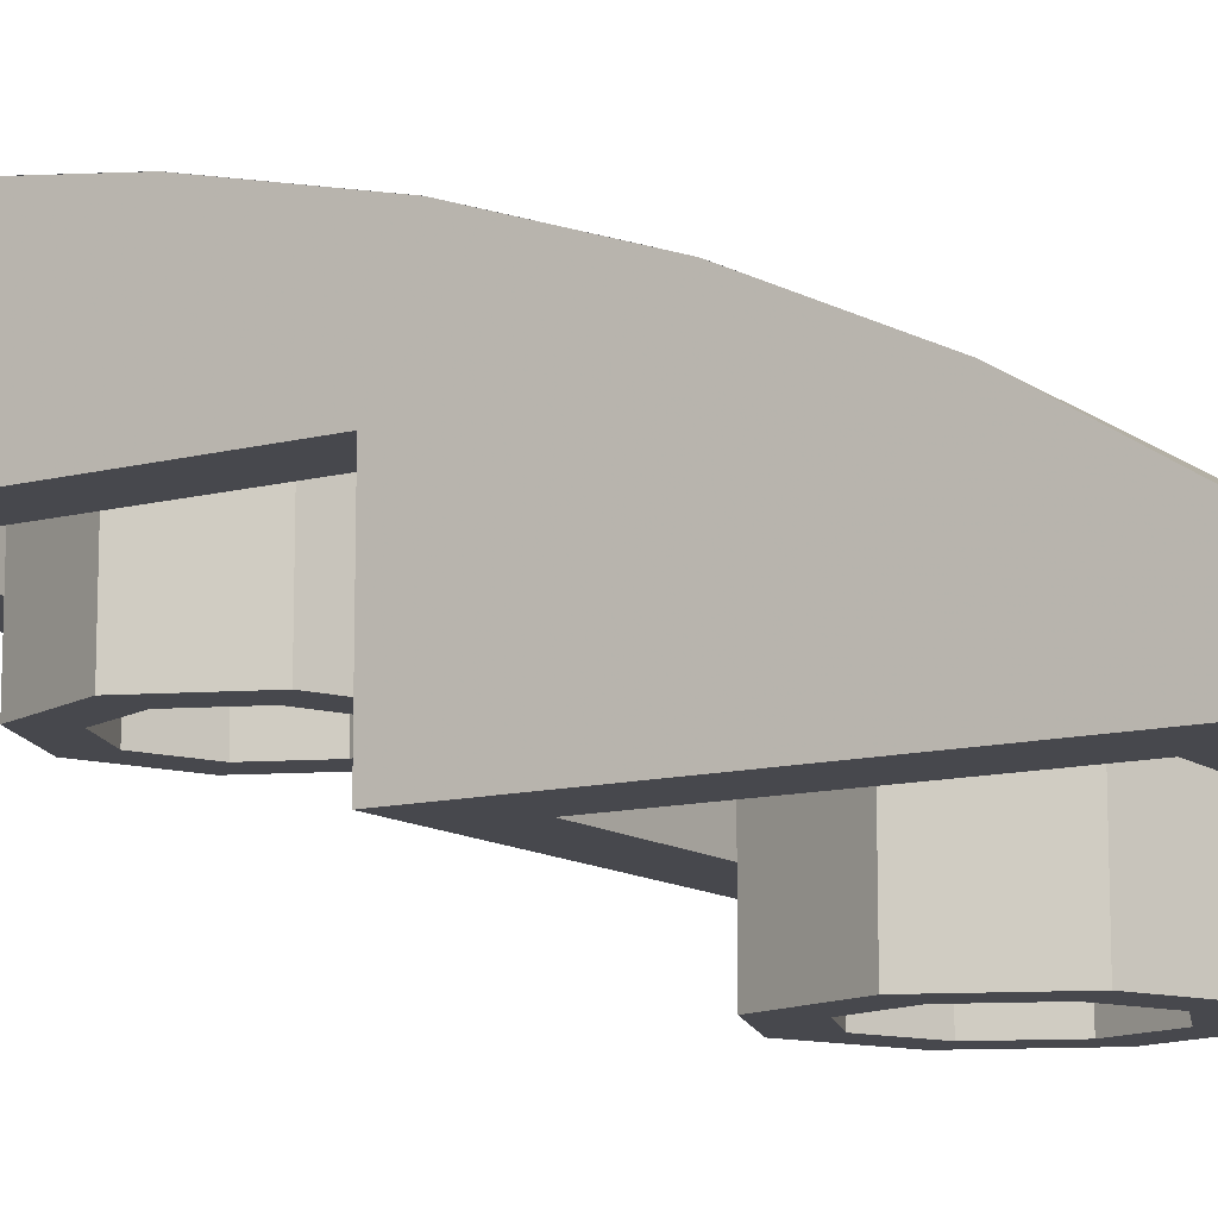
<metadata>
{"format":"obj","ext":"obj","renderer":"f3d","projection":"perspective","resolution":1024,"background":"white","views":[{"elev":-11.8,"azim":121.7,"up":"+Y"}]}
</metadata>
<code>
v -0.5 0.7972 1.5
v -0.5 0.1972 -0.5
v -0.5 0.3738 -0.2218
v -0.5 0.7798 1.131
v -0.5 0.7798 1.131
v -0.5 0.3738 -0.2218
v -0.5 0.5227 0.0858
v -0.5 0.7274 0.768
v -0.5 0.7274 0.768
v -0.5 0.5227 0.0858
v -0.5 0.6413 0.4176
v 0.5 0.3738 -0.2218
v -0.5 0.3738 -0.2218
v -0.5 0.1972 -0.5
v 0.5 0.1972 -0.5
v 0.5 0.5227 0.0858
v -0.5 0.5227 0.0858
v -0.5 0.3738 -0.2218
v 0.5 0.3738 -0.2218
v 0.5 0.6413 0.4176
v -0.5 0.6413 0.4176
v -0.5 0.5227 0.0858
v 0.5 0.5227 0.0858
v 0.5 0.7274 0.768
v -0.5 0.7274 0.768
v -0.5 0.6413 0.4176
v 0.5 0.6413 0.4176
v 0.5 0.7798 1.131
v -0.5 0.7798 1.131
v -0.5 0.7274 0.768
v 0.5 0.7274 0.768
v 0.5 0.7972 1.5
v -0.5 0.7972 1.5
v -0.5 0.7798 1.131
v 0.5 0.7798 1.131
v 0.5 0.1971 -0.5
v 0.5 0.7971 1.5
v 0.5 0.7795 1.131
v 0.5 0.3739 -0.222
v 0.5 0.3739 -0.222
v 0.5 0.7795 1.131
v 0.5 0.7272 0.768
v 0.5 0.5226 0.08575
v 0.5 0.5226 0.08575
v 0.5 0.7272 0.768
v 0.5 0.6412 0.4175
v -0.5 0.4 0.5
v -0.5 0 0.5
v -0.35 0.4 0.5
v 0.35 0.4 0.5
v -0.35 0.4 0.5
v -0.5 0 0.5
v 0.5 0 0.5
v -0.35 0.5 0.5
v -0.35 0.4 0.5
v 0.35 0.4 0.5
v 0.35 0.5 0.5
v 0.35 0.4 0.5
v 0.5 0 0.5
v 0.5 0.4 0.5
v 0.5 0 -0.5
v -0.5 0 -0.5
v -0.5 0.1972 -0.5
v 0.5 0.1972 -0.5
v 0.5 0.7972 1.5
v -0.5 0.7972 1.5
v -0.5 0.4 1.5
v 0.5 0.4 1.5
v 0.35 0.5 0.5
v 0.35 0.4 0.5
v 0.35 0.4 1.35
v 0.35 0.65 1.35
v -0.35 0.4 1.35
v -0.35 0.65 1.35
v 0.35 0.65 1.35
v 0.35 0.4 1.35
v -0.35 0.5 0.5
v -0.35 0.65 1.35
v -0.35 0.4 1.35
v -0.35 0.4 0.5
v -0.5 0.4 0.5
v -0.35 0.4 0.5
v -0.35 0.4 1.35
v -0.5 0.4 1.5
v 0.35 0.4 1.35
v 0.5 0.4 1.5
v -0.5 0.4 1.5
v -0.35 0.4 1.35
v 0.5 0.4 0.5
v 0.5 0.4 1.5
v 0.35 0.4 1.35
v 0.35 0.4 0.5
v 0.35 0.45 0.35
v 0.35 0 0.35
v -0.35 0 0.35
v -0.35 0.45 0.35
v -0.35 0.15 -0.35
v -0.35 0.45 0.35
v -0.35 0 0.35
v -0.35 0 -0.35
v 0.35 0 0.35
v 0.35 0.45 0.35
v 0.35 0.15 -0.35
v 0.35 0 -0.35
v -0.35 0 -0.35
v 0.35 0 -0.35
v 0.35 0.15 -0.35
v -0.35 0.15 -0.35
v -0.35 0 -0.35
v -0.35 0 0.35
v -0.5 0 0.5
v -0.5 0 -0.5
v 0.35 0 0.35
v 0.5 0 0.5
v -0.5 0 0.5
v -0.35 0 0.35
v 0.35 0 -0.35
v 0.5 0 -0.5
v 0.5 0 0.5
v 0.35 0 0.35
v -0.35 0 -0.35
v -0.5 0 -0.5
v 0.5 0 -0.5
v 0.35 0 -0.35
v 0.5 0 0.5
v 0.5 0 -0.5
v 0.5 0.1971 -0.5
v 0.5 0.4 0.5
v 0.5 0.4 1.5
v 0.5 0.4 0.5
v 0.5 0.7971 1.5
v 0.5 0.7971 1.5
v 0.5 0.4 0.5
v 0.5 0.1971 -0.5
v -0.5 0.4 1.5
v -0.5 0.7972 1.5
v -0.5 0.4 0.5
v -0.5 0.4 0.5
v -0.5 0.7972 1.5
v -0.5 0.1972 -0.5
v -0.5 0.1972 -0.5
v -0.5 0 -0.5
v -0.5 0 0.5
v -0.5 0.4 0.5
v 0.1414 -0.2 0.1414
v 0.2 -0.2 0
v 0.2 0 0
v 0.1414 0 0.1414
v 0 -0.2 0.2
v 0.1414 -0.2 0.1414
v 0.1414 0 0.1414
v 0 0 0.2
v -0.1414 -0.2 0.1414
v 0 -0.2 0.2
v 0 0 0.2
v -0.1414 0 0.1414
v -0.2 -0.2 0
v -0.1414 -0.2 0.1414
v -0.1414 0 0.1414
v -0.2 0 0
v -0.1414 -0.2 -0.1414
v -0.2 -0.2 0
v -0.2 0 0
v -0.1414 0 -0.1414
v 0 -0.2 -0.2
v -0.1414 -0.2 -0.1414
v -0.1414 0 -0.1414
v 0 0 -0.2
v 0.1414 -0.2 -0.1414
v 0 -0.2 -0.2
v 0 0 -0.2
v 0.1414 0 -0.1414
v 0.2 -0.2 0
v 0.1414 -0.2 -0.1414
v 0.1414 0 -0.1414
v 0.2 0 0
v 0.2121 -0.2 0.2121
v 0.3 -0.2 0
v 0.3 0 0
v 0.2121 0 0.2121
v 0 -0.2 0.3
v 0.2121 -0.2 0.2121
v 0.2121 0 0.2121
v 0 0 0.3
v -0.2121 -0.2 0.2121
v 0 -0.2 0.3
v 0 0 0.3
v -0.2121 0 0.2121
v -0.3 -0.2 0
v -0.2121 -0.2 0.2121
v -0.2121 0 0.2121
v -0.3 0 0
v -0.2121 -0.2 -0.2121
v -0.3 -0.2 0
v -0.3 0 0
v -0.2121 0 -0.2121
v 0 -0.2 -0.3
v -0.2121 -0.2 -0.2121
v -0.2121 0 -0.2121
v 0 0 -0.3
v 0.2121 -0.2 -0.2121
v 0 -0.2 -0.3
v 0 0 -0.3
v 0.2121 0 -0.2121
v 0.3 -0.2 0
v 0.2121 -0.2 -0.2121
v 0.2121 0 -0.2121
v 0.3 0 0
v 0.3 -0.2 0
v 0.2121 -0.2 0.2121
v 0.1414 -0.2 0.1414
v 0.2 -0.2 0
v 0.2121 -0.2 0.2121
v 0 -0.2 0.3
v 0 -0.2 0.2
v 0.1414 -0.2 0.1414
v 0 -0.2 0.3
v -0.2121 -0.2 0.2121
v -0.1414 -0.2 0.1414
v 0 -0.2 0.2
v -0.2121 -0.2 0.2121
v -0.3 -0.2 0
v -0.2 -0.2 0
v -0.1414 -0.2 0.1414
v -0.3 -0.2 0
v -0.2121 -0.2 -0.2121
v -0.1414 -0.2 -0.1414
v -0.2 -0.2 0
v -0.2121 -0.2 -0.2121
v 0 -0.2 -0.3
v 0 -0.2 -0.2
v -0.1414 -0.2 -0.1414
v 0 -0.2 -0.3
v 0.2121 -0.2 -0.2121
v 0.1414 -0.2 -0.1414
v 0 -0.2 -0.2
v 0.2121 -0.2 -0.2121
v 0.3 -0.2 0
v 0.2 -0.2 0
v 0.1414 -0.2 -0.1414
v 0.1414 0.2 1.141
v 0.2 0.2 1
v 0.2 0.4 1
v 0.1414 0.4 1.141
v 0 0.2 1.2
v 0.1414 0.2 1.141
v 0.1414 0.4 1.141
v 0 0.4 1.2
v -0.1414 0.2 1.141
v 0 0.2 1.2
v 0 0.4 1.2
v -0.1414 0.4 1.141
v -0.2 0.2 1
v -0.1414 0.2 1.141
v -0.1414 0.4 1.141
v -0.2 0.4 1
v -0.1414 0.2 0.8586
v -0.2 0.2 1
v -0.2 0.4 1
v -0.1414 0.4 0.8586
v 0 0.2 0.8
v -0.1414 0.2 0.8586
v -0.1414 0.4 0.8586
v 0 0.4 0.8
v 0.1414 0.2 0.8586
v 0 0.2 0.8
v 0 0.4 0.8
v 0.1414 0.4 0.8586
v 0.2 0.2 1
v 0.1414 0.2 0.8586
v 0.1414 0.4 0.8586
v 0.2 0.4 1
v 0.2121 0.2 1.212
v 0.3 0.2 1
v 0.3 0.4 1
v 0.2121 0.4 1.212
v 0 0.2 1.3
v 0.2121 0.2 1.212
v 0.2121 0.4 1.212
v 0 0.4 1.3
v -0.2121 0.2 1.212
v 0 0.2 1.3
v 0 0.4 1.3
v -0.2121 0.4 1.212
v -0.3 0.2 1
v -0.2121 0.2 1.212
v -0.2121 0.4 1.212
v -0.3 0.4 1
v -0.2121 0.2 0.7879
v -0.3 0.2 1
v -0.3 0.4 1
v -0.2121 0.4 0.7879
v 0 0.2 0.7
v -0.2121 0.2 0.7879
v -0.2121 0.4 0.7879
v 0 0.4 0.7
v 0.2121 0.2 0.7879
v 0 0.2 0.7
v 0 0.4 0.7
v 0.2121 0.4 0.7879
v 0.3 0.2 1
v 0.2121 0.2 0.7879
v 0.2121 0.4 0.7879
v 0.3 0.4 1
v 0.3 0.2 1
v 0.2121 0.2 1.212
v 0.1414 0.2 1.141
v 0.2 0.2 1
v 0.2121 0.2 1.212
v 0 0.2 1.3
v 0 0.2 1.2
v 0.1414 0.2 1.141
v 0 0.2 1.3
v -0.2121 0.2 1.212
v -0.1414 0.2 1.141
v 0 0.2 1.2
v -0.2121 0.2 1.212
v -0.3 0.2 1
v -0.2 0.2 1
v -0.1414 0.2 1.141
v -0.3 0.2 1
v -0.2121 0.2 0.7879
v -0.1414 0.2 0.8586
v -0.2 0.2 1
v -0.2121 0.2 0.7879
v 0 0.2 0.7
v 0 0.2 0.8
v -0.1414 0.2 0.8586
v 0 0.2 0.7
v 0.2121 0.2 0.7879
v 0.1414 0.2 0.8586
v 0 0.2 0.8
v 0.2121 0.2 0.7879
v 0.3 0.2 1
v 0.2 0.2 1
v 0.1414 0.2 0.8586
v -0.35 0.15 -0.35
v 0.35 0.15 -0.35
v 0.35 0.45 0.35
v -0.35 0.45 0.35
v 0.35 0.5 0.5
v 0.35 0.65 1.35
v -0.35 0.65 1.35
v -0.35 0.5 0.5
v 0.1237 0.225 -0.1237
v 0 0.225 -0.175
v 0.1237 0.247 -0.1237
v 0.175 0.225 0
v 0.1237 0.225 -0.1237
v 0.1237 0.247 -0.1237
v 0.175 0.3 0
v 0.1237 0.225 0.1237
v 0.175 0.225 0
v 0.175 0.3 0
v 0.1237 0.353 0.1237
v 0 0.225 0.175
v 0.1237 0.225 0.1237
v 0.1237 0.353 0.1237
v 0 0.375 0.175
v 0 0.225 0.175
v 0 0.375 0.175
v -0.1237 0.353 0.1237
v -0.1237 0.225 0.1237
v -0.1237 0.225 0.1237
v -0.1237 0.353 0.1237
v -0.175 0.3 0
v -0.175 0.225 0
v -0.175 0.225 0
v -0.175 0.3 0
v -0.1237 0.247 -0.1237
v -0.1237 0.225 -0.1237
v -0.1237 0.225 -0.1237
v -0.1237 0.247 -0.1237
v 0 0.225 -0.175
v 0.1237 0.1714 -0.1237
v 0 0.1714 -0.175
v 0 0.225 -0.175
v 0.1237 0.225 -0.1237
v 0.175 0.1714 0
v 0.1237 0.1714 -0.1237
v 0.1237 0.225 -0.1237
v 0.175 0.225 0
v 0.1237 0.1714 0.1237
v 0.175 0.1714 0
v 0.175 0.225 0
v 0.1237 0.225 0.1237
v 0 0.1714 0.175
v 0.1237 0.1714 0.1237
v 0.1237 0.225 0.1237
v 0 0.225 0.175
v -0.1237 0.1714 0.1237
v 0 0.1714 0.175
v 0 0.225 0.175
v -0.1237 0.225 0.1237
v -0.175 0.1714 0
v -0.1237 0.1714 0.1237
v -0.1237 0.225 0.1237
v -0.175 0.225 0
v -0.1237 0.1714 -0.1237
v -0.175 0.1714 0
v -0.175 0.225 0
v -0.1237 0.225 -0.1237
v 0 0.1714 -0.175
v -0.1237 0.1714 -0.1237
v -0.1237 0.225 -0.1237
v 0 0.225 -0.175
v 0.2121 0.1714 -0.2121
v 0 0.1714 -0.3
v 0.2121 0.2091 -0.2121
v 0.3 0.1714 0
v 0.2121 0.1714 -0.2121
v 0.2121 0.2091 -0.2121
v 0.3 0.3 0
v 0.2121 0.1714 0.2121
v 0.3 0.1714 0
v 0.3 0.3 0
v 0.2121 0.3909 0.2121
v 0 0.1714 0.3
v 0.2121 0.1714 0.2121
v 0.2121 0.3909 0.2121
v 0 0.4286 0.3
v 0 0.1714 0.3
v 0 0.4286 0.3
v -0.2121 0.3909 0.2121
v -0.2121 0.1714 0.2121
v -0.2121 0.1714 0.2121
v -0.2121 0.3909 0.2121
v -0.3 0.3 0
v -0.3 0.1714 0
v -0.3 0.1714 0
v -0.3 0.3 0
v -0.2121 0.2091 -0.2121
v -0.2121 0.1714 -0.2121
v -0.2121 0.1714 -0.2121
v -0.2121 0.2091 -0.2121
v 0 0.1714 -0.3
v 0.1237 0.5574 0.8763
v 0 0.5574 0.825
v 0.1237 0.5664 0.8763
v 0.175 0.5574 1
v 0.1237 0.5574 0.8763
v 0.1237 0.5664 0.8763
v 0.175 0.5882 1
v 0.1237 0.5574 1.124
v 0.175 0.5574 1
v 0.175 0.5882 1
v 0.1237 0.6101 1.124
v 0 0.5574 1.175
v 0.1237 0.5574 1.124
v 0.1237 0.6101 1.124
v 0 0.6191 1.175
v 0 0.5574 1.175
v 0 0.6191 1.175
v -0.1237 0.6101 1.124
v -0.1237 0.5574 1.124
v -0.1237 0.5574 1.124
v -0.1237 0.6101 1.124
v -0.175 0.5882 1
v -0.175 0.5574 1
v -0.175 0.5574 1
v -0.175 0.5882 1
v -0.1237 0.5664 0.8763
v -0.1237 0.5574 0.8763
v -0.1237 0.5574 0.8763
v -0.1237 0.5664 0.8763
v 0 0.5574 0.825
v 0.1237 0.5353 0.8763
v 0 0.5353 0.825
v 0 0.5574 0.825
v 0.1237 0.5574 0.8763
v 0.175 0.5353 1
v 0.1237 0.5353 0.8763
v 0.1237 0.5574 0.8763
v 0.175 0.5574 1
v 0.1237 0.5353 1.124
v 0.175 0.5353 1
v 0.175 0.5574 1
v 0.1237 0.5574 1.124
v 0 0.5353 1.175
v 0.1237 0.5353 1.124
v 0.1237 0.5574 1.124
v 0 0.5574 1.175
v -0.1237 0.5353 1.124
v 0 0.5353 1.175
v 0 0.5574 1.175
v -0.1237 0.5574 1.124
v -0.175 0.5353 1
v -0.1237 0.5353 1.124
v -0.1237 0.5574 1.124
v -0.175 0.5574 1
v -0.1237 0.5353 0.8763
v -0.175 0.5353 1
v -0.175 0.5574 1
v -0.1237 0.5574 0.8763
v 0 0.5353 0.825
v -0.1237 0.5353 0.8763
v -0.1237 0.5574 0.8763
v 0 0.5574 0.825
v 0.2121 0.5353 0.7879
v 0 0.5353 0.7
v 0.2121 0.5508 0.7879
v 0.3 0.5353 1
v 0.2121 0.5353 0.7879
v 0.2121 0.5508 0.7879
v 0.3 0.5882 1
v 0.2121 0.5353 1.212
v 0.3 0.5353 1
v 0.3 0.5882 1
v 0.2121 0.6257 1.212
v 0 0.5353 1.3
v 0.2121 0.5353 1.212
v 0.2121 0.6257 1.212
v 0 0.6412 1.3
v 0 0.5353 1.3
v 0 0.6412 1.3
v -0.2121 0.6257 1.212
v -0.2121 0.5353 1.212
v -0.2121 0.5353 1.212
v -0.2121 0.6257 1.212
v -0.3 0.5882 1
v -0.3 0.5353 1
v -0.3 0.5353 1
v -0.3 0.5882 1
v -0.2121 0.5508 0.7879
v -0.2121 0.5353 0.7879
v -0.2121 0.5353 0.7879
v -0.2121 0.5508 0.7879
v 0 0.5353 0.7
v 0.1237 0 0.1237
v 0.175 0 0
v 0.175 0.1714 0
v 0.1237 0.1714 0.1237
v 0 0 0.175
v 0.1237 0 0.1237
v 0.1237 0.1714 0.1237
v 0 0.1714 0.175
v -0.1237 0 0.1237
v 0 0 0.175
v 0 0.1714 0.175
v -0.1237 0.1714 0.1237
v -0.175 0 0
v -0.1237 0 0.1237
v -0.1237 0.1714 0.1237
v -0.175 0.1714 0
v -0.1237 0 -0.1237
v -0.175 0 0
v -0.175 0.1714 0
v -0.1237 0.1714 -0.1237
v 0 0 -0.175
v -0.1237 0 -0.1237
v -0.1237 0.1714 -0.1237
v 0 0.1714 -0.175
v 0.1237 0 -0.1237
v 0 0 -0.175
v 0 0.1714 -0.175
v 0.1237 0.1714 -0.1237
v 0.175 0 0
v 0.1237 0 -0.1237
v 0.1237 0.1714 -0.1237
v 0.175 0.1714 0
v 0.2 0 0
v 0.1414 0 0.1414
v 0.1237 0 0.1237
v 0.175 0 0
v 0.1414 0 0.1414
v 0 0 0.2
v 0 0 0.175
v 0.1237 0 0.1237
v 0 0 0.2
v -0.1414 0 0.1414
v -0.1237 0 0.1237
v 0 0 0.175
v -0.1414 0 0.1414
v -0.2 0 0
v -0.175 0 0
v -0.1237 0 0.1237
v -0.2 0 0
v -0.1414 0 -0.1414
v -0.1237 0 -0.1237
v -0.175 0 0
v -0.1414 0 -0.1414
v 0 0 -0.2
v 0 0 -0.175
v -0.1237 0 -0.1237
v 0 0 -0.2
v 0.1414 0 -0.1414
v 0.1237 0 -0.1237
v 0 0 -0.175
v 0.1414 0 -0.1414
v 0.2 0 0
v 0.175 0 0
v 0.1237 0 -0.1237
v 0.2121 0 0.2121
v 0.3 0 0
v 0.3 0.1714 0
v 0.2121 0.1714 0.2121
v 0 0 0.3
v 0.2121 0 0.2121
v 0.2121 0.1714 0.2121
v 0 0.1714 0.3
v -0.2121 0 0.2121
v 0 0 0.3
v 0 0.1714 0.3
v -0.2121 0.1714 0.2121
v -0.3 0 0
v -0.2121 0 0.2121
v -0.2121 0.1714 0.2121
v -0.3 0.1714 0
v -0.2121 0 -0.2121
v -0.3 0 0
v -0.3 0.1714 0
v -0.2121 0.1714 -0.2121
v 0 0 -0.3
v -0.2121 0 -0.2121
v -0.2121 0.1714 -0.2121
v 0 0.1714 -0.3
v 0.2121 0 -0.2121
v 0 0 -0.3
v 0 0.1714 -0.3
v 0.2121 0.1714 -0.2121
v 0.3 0 0
v 0.2121 0 -0.2121
v 0.2121 0.1714 -0.2121
v 0.3 0.1714 0
v 0.1237 0.4 1.124
v 0.175 0.4 1
v 0.175 0.5353 1
v 0.1237 0.5353 1.124
v 0 0.4 1.175
v 0.1237 0.4 1.124
v 0.1237 0.5353 1.124
v 0 0.5353 1.175
v -0.1237 0.4 1.124
v 0 0.4 1.175
v 0 0.5353 1.175
v -0.1237 0.5353 1.124
v -0.175 0.4 1
v -0.1237 0.4 1.124
v -0.1237 0.5353 1.124
v -0.175 0.5353 1
v -0.1237 0.4 0.8763
v -0.175 0.4 1
v -0.175 0.5353 1
v -0.1237 0.5353 0.8763
v 0 0.4 0.825
v -0.1237 0.4 0.8763
v -0.1237 0.5353 0.8763
v 0 0.5353 0.825
v 0.1237 0.4 0.8763
v 0 0.4 0.825
v 0 0.5353 0.825
v 0.1237 0.5353 0.8763
v 0.175 0.4 1
v 0.1237 0.4 0.8763
v 0.1237 0.5353 0.8763
v 0.175 0.5353 1
v 0.2 0.4 1
v 0.1414 0.4 1.141
v 0.1237 0.4 1.124
v 0.175 0.4 1
v 0.1414 0.4 1.141
v 0 0.4 1.2
v 0 0.4 1.175
v 0.1237 0.4 1.124
v 0 0.4 1.2
v -0.1414 0.4 1.141
v -0.1237 0.4 1.124
v 0 0.4 1.175
v -0.1414 0.4 1.141
v -0.2 0.4 1
v -0.175 0.4 1
v -0.1237 0.4 1.124
v -0.2 0.4 1
v -0.1414 0.4 0.8586
v -0.1237 0.4 0.8763
v -0.175 0.4 1
v -0.1414 0.4 0.8586
v 0 0.4 0.8
v 0 0.4 0.825
v -0.1237 0.4 0.8763
v 0 0.4 0.8
v 0.1414 0.4 0.8586
v 0.1237 0.4 0.8763
v 0 0.4 0.825
v 0.1414 0.4 0.8586
v 0.2 0.4 1
v 0.175 0.4 1
v 0.1237 0.4 0.8763
v 0.2121 0.4 1.212
v 0.3 0.4 1
v 0.3 0.5353 1
v 0.2121 0.5353 1.212
v 0 0.4 1.3
v 0.2121 0.4 1.212
v 0.2121 0.5353 1.212
v 0 0.5353 1.3
v -0.2121 0.4 1.212
v 0 0.4 1.3
v 0 0.5353 1.3
v -0.2121 0.5353 1.212
v -0.3 0.4 1
v -0.2121 0.4 1.212
v -0.2121 0.5353 1.212
v -0.3 0.5353 1
v -0.2121 0.4 0.7879
v -0.3 0.4 1
v -0.3 0.5353 1
v -0.2121 0.5353 0.7879
v 0 0.4 0.7
v -0.2121 0.4 0.7879
v -0.2121 0.5353 0.7879
v 0 0.5353 0.7
v 0.2121 0.4 0.7879
v 0 0.4 0.7
v 0 0.5353 0.7
v 0.2121 0.5353 0.7879
v 0.3 0.4 1
v 0.2121 0.4 0.7879
v 0.2121 0.5353 0.7879
v 0.3 0.5353 1
g mesh936273
f 1 3 2
f 3 1 4
f 5 7 6
f 7 5 8
f 9 11 10
g mesh936278
f 12 14 13
f 14 12 15
f 16 18 17
f 18 16 19
f 20 22 21
f 22 20 23
f 24 26 25
f 26 24 27
f 28 30 29
f 30 28 31
f 32 34 33
f 34 32 35
g mesh936281
f 36 38 37
f 38 36 39
f 40 42 41
f 42 40 43
f 44 46 45
f 47 48 49
f 50 51 52
f 52 53 50
f 54 55 56
f 56 57 54
f 58 59 60
g mesh936283
f 61 62 63
f 63 64 61
g mesh936285
f 65 66 67
f 67 68 65
f 69 70 71
f 71 72 69
g mesh936287
f 73 74 75
f 75 76 73
f 77 78 79
f 79 80 77
f 81 82 83
f 83 84 81
f 85 86 87
f 87 88 85
f 89 90 91
f 91 92 89
g mesh936289
f 93 94 95
f 95 96 93
f 97 98 99
f 99 100 97
f 101 102 103
f 103 104 101
g mesh936291
f 105 106 107
f 107 108 105
f 109 110 111
f 111 112 109
f 113 114 115
f 115 116 113
f 117 118 119
f 119 120 117
f 121 122 123
f 123 124 121
f 125 126 127
f 127 128 125
f 129 130 131
f 132 133 134
f 135 136 137
f 138 139 140
f 141 142 143
f 143 144 141
g mesh936296
f 145 147 146
f 147 145 148
f 149 151 150
f 151 149 152
f 153 155 154
f 155 153 156
f 157 159 158
f 159 157 160
f 161 163 162
f 163 161 164
f 165 167 166
f 167 165 168
f 169 171 170
f 171 169 172
f 173 175 174
f 175 173 176
g mesh936298
f 177 178 179
f 179 180 177
f 181 182 183
f 183 184 181
f 185 186 187
f 187 188 185
f 189 190 191
f 191 192 189
f 193 194 195
f 195 196 193
f 197 198 199
f 199 200 197
f 201 202 203
f 203 204 201
f 205 206 207
f 207 208 205
g mesh936300
f 209 210 211
f 211 212 209
f 213 214 215
f 215 216 213
f 217 218 219
f 219 220 217
f 221 222 223
f 223 224 221
f 225 226 227
f 227 228 225
f 229 230 231
f 231 232 229
f 233 234 235
f 235 236 233
f 237 238 239
f 239 240 237
g mesh936306
f 241 243 242
f 243 241 244
f 245 247 246
f 247 245 248
f 249 251 250
f 251 249 252
f 253 255 254
f 255 253 256
f 257 259 258
f 259 257 260
f 261 263 262
f 263 261 264
f 265 267 266
f 267 265 268
f 269 271 270
f 271 269 272
g mesh936308
f 273 274 275
f 275 276 273
f 277 278 279
f 279 280 277
f 281 282 283
f 283 284 281
f 285 286 287
f 287 288 285
f 289 290 291
f 291 292 289
f 293 294 295
f 295 296 293
f 297 298 299
f 299 300 297
f 301 302 303
f 303 304 301
g mesh936310
f 305 306 307
f 307 308 305
f 309 310 311
f 311 312 309
f 313 314 315
f 315 316 313
f 317 318 319
f 319 320 317
f 321 322 323
f 323 324 321
f 325 326 327
f 327 328 325
f 329 330 331
f 331 332 329
f 333 334 335
f 335 336 333
g mesh936313
f 337 338 339
f 339 340 337
g mesh936315
f 341 342 343
f 343 344 341
g mesh936319
f 345 347 346
f 348 350 349
f 350 348 351
f 352 354 353
f 354 352 355
f 356 358 357
f 358 356 359
f 360 362 361
f 362 360 363
f 364 366 365
f 366 364 367
f 368 370 369
f 370 368 371
f 372 374 373
g mesh936321
f 375 377 376
f 377 375 378
f 379 381 380
f 381 379 382
f 383 385 384
f 385 383 386
f 387 389 388
f 389 387 390
f 391 393 392
f 393 391 394
f 395 397 396
f 397 395 398
f 399 401 400
f 401 399 402
f 403 405 404
f 405 403 406
g mesh936324
f 407 408 409
f 410 411 412
f 412 413 410
f 414 415 416
f 416 417 414
f 418 419 420
f 420 421 418
f 422 423 424
f 424 425 422
f 426 427 428
f 428 429 426
f 430 431 432
f 432 433 430
f 434 435 436
g mesh936329
f 437 439 438
f 440 442 441
f 442 440 443
f 444 446 445
f 446 444 447
f 448 450 449
f 450 448 451
f 452 454 453
f 454 452 455
f 456 458 457
f 458 456 459
f 460 462 461
f 462 460 463
f 464 466 465
g mesh936331
f 467 469 468
f 469 467 470
f 471 473 472
f 473 471 474
f 475 477 476
f 477 475 478
f 479 481 480
f 481 479 482
f 483 485 484
f 485 483 486
f 487 489 488
f 489 487 490
f 491 493 492
f 493 491 494
f 495 497 496
f 497 495 498
g mesh936334
f 499 500 501
f 502 503 504
f 504 505 502
f 506 507 508
f 508 509 506
f 510 511 512
f 512 513 510
f 514 515 516
f 516 517 514
f 518 519 520
f 520 521 518
f 522 523 524
f 524 525 522
f 526 527 528
g mesh936338
f 529 531 530
f 531 529 532
f 533 535 534
f 535 533 536
f 537 539 538
f 539 537 540
f 541 543 542
f 543 541 544
f 545 547 546
f 547 545 548
f 549 551 550
f 551 549 552
f 553 555 554
f 555 553 556
f 557 559 558
f 559 557 560
g mesh936341
f 561 562 563
f 563 564 561
f 565 566 567
f 567 568 565
f 569 570 571
f 571 572 569
f 573 574 575
f 575 576 573
f 577 578 579
f 579 580 577
f 581 582 583
f 583 584 581
f 585 586 587
f 587 588 585
f 589 590 591
f 591 592 589
g mesh936344
f 593 594 595
f 595 596 593
f 597 598 599
f 599 600 597
f 601 602 603
f 603 604 601
f 605 606 607
f 607 608 605
f 609 610 611
f 611 612 609
f 613 614 615
f 615 616 613
f 617 618 619
f 619 620 617
f 621 622 623
f 623 624 621
g mesh936348
f 625 627 626
f 627 625 628
f 629 631 630
f 631 629 632
f 633 635 634
f 635 633 636
f 637 639 638
f 639 637 640
f 641 643 642
f 643 641 644
f 645 647 646
f 647 645 648
f 649 651 650
f 651 649 652
f 653 655 654
f 655 653 656
g mesh936351
f 657 658 659
f 659 660 657
f 661 662 663
f 663 664 661
f 665 666 667
f 667 668 665
f 669 670 671
f 671 672 669
f 673 674 675
f 675 676 673
f 677 678 679
f 679 680 677
f 681 682 683
f 683 684 681
f 685 686 687
f 687 688 685
g mesh936354
f 689 690 691
f 691 692 689
f 693 694 695
f 695 696 693
f 697 698 699
f 699 700 697
f 701 702 703
f 703 704 701
f 705 706 707
f 707 708 705
f 709 710 711
f 711 712 709
f 713 714 715
f 715 716 713
f 717 718 719
f 719 720 717

</code>
